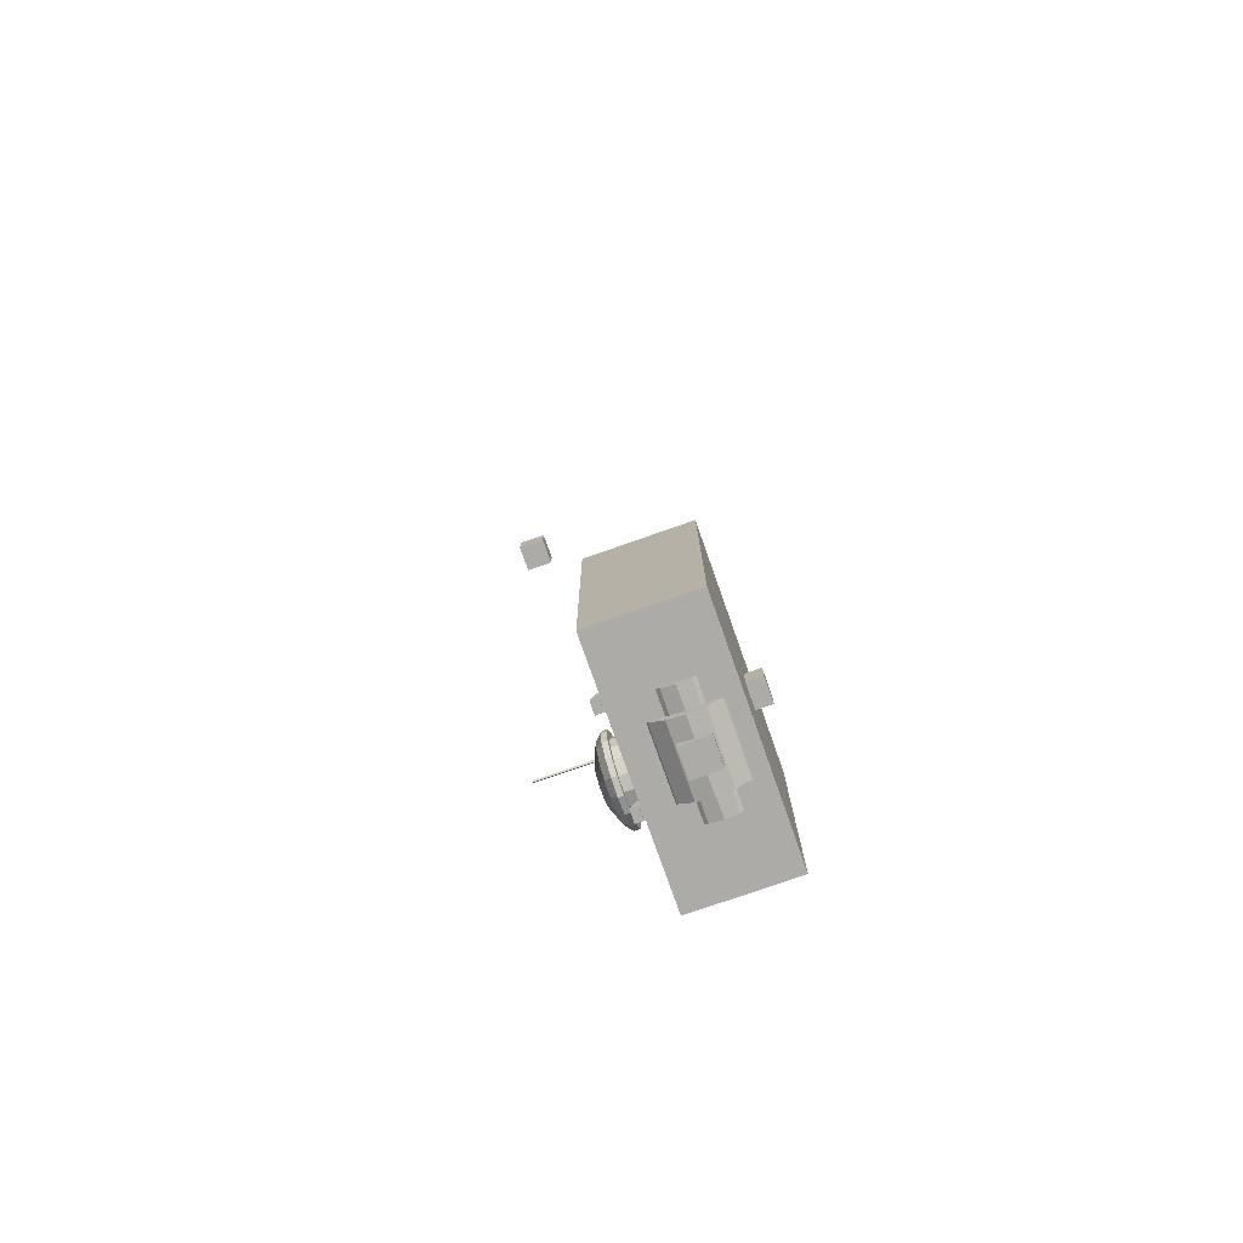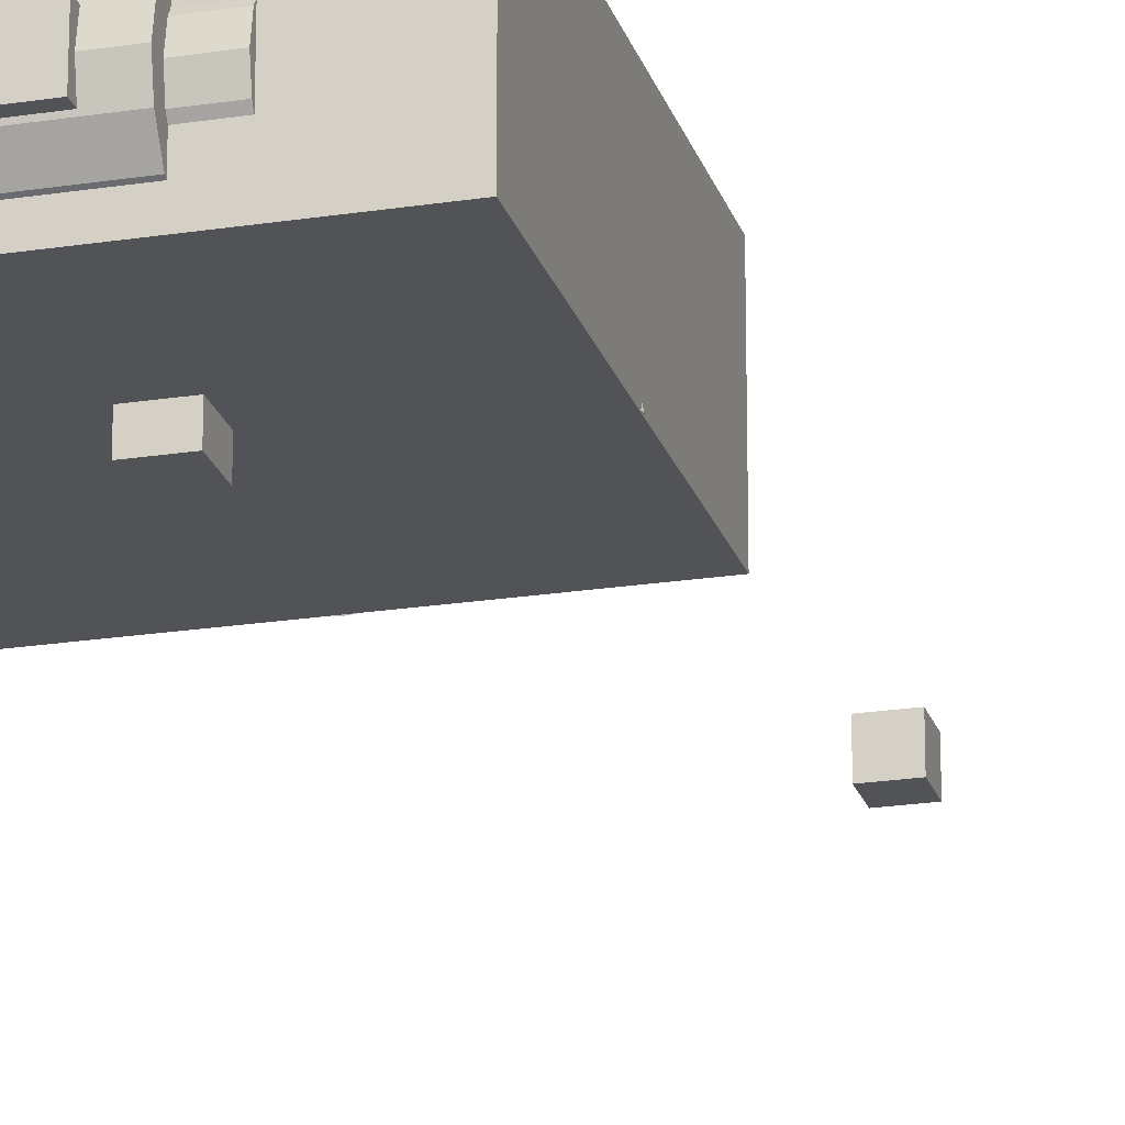
<metadata>
{"format":"obj","ext":"obj","renderer":"f3d","projection":"perspective","resolution":1024,"background":"white","views":[{"elev":-76.2,"azim":-70.6,"up":"+Z"},{"elev":-21.8,"azim":-164.7,"up":"+Y"}]}
</metadata>
<code>
o turretPhysiMesh_Cube.001
v 0.7058 -0.3033 -0.7537
v 0.7058 0.3033 -0.7537
v 0.7058 -0.3033 0.7537
v 0.7058 0.3033 0.7537
v -0.7058 -0.3033 -0.7537
v -0.7058 0.3033 -0.7537
v -0.7058 -0.3033 0.7537
v -0.7058 0.3033 0.7537
f 4 3 1
f 8 7 3
f 6 5 7
f 2 1 5
f 3 7 5
f 8 4 2
f 2 4 1
f 4 8 3
f 8 6 7
f 6 2 5
f 1 3 5
f 6 8 2
o cameraMountPoint_Cube.023
v -0.08657 0.9032 5.215
v -0.08657 1.076 5.215
v -0.08657 0.9032 5.042
v -0.08657 1.076 5.042
v 0.08657 0.9032 5.215
v 0.08657 1.076 5.215
v 0.08657 0.9032 5.042
v 0.08657 1.076 5.042
f 12 11 9
f 16 15 11
f 14 13 15
f 10 9 13
f 11 15 13
f 16 12 10
f 10 12 9
f 12 16 11
f 16 14 15
f 14 10 13
f 9 11 13
f 14 16 10
o turretGunMountPoint_Cube.010
v 0.07696 -0.1175 -0.8614
v 0.07696 0.05117 -0.8614
v 0.07696 -0.1175 -0.6928
v 0.07696 0.05117 -0.6928
v -0.09167 -0.1175 -0.8614
v -0.09167 0.05117 -0.8614
v -0.09167 -0.1175 -0.6928
v -0.09167 0.05117 -0.6928
f 20 19 17
f 24 23 19
f 22 21 23
f 18 17 21
f 19 23 21
f 24 20 18
f 18 20 17
f 20 24 19
f 24 22 23
f 22 18 21
f 17 19 21
f 22 24 18
o turretMounterPoint_Cube.009
v 0.06548 -0.3963 -0.185
v 0.06548 -0.2506 -0.185
v 0.06548 -0.3963 -0.03933
v 0.06548 -0.2506 -0.03933
v -0.08019 -0.3963 -0.185
v -0.08019 -0.2506 -0.185
v -0.08019 -0.3963 -0.03933
v -0.08019 -0.2506 -0.03933
f 28 27 25
f 32 31 27
f 30 29 31
f 26 25 29
f 27 31 29
f 32 28 26
f 26 28 25
f 28 32 27
f 32 30 31
f 30 26 29
f 25 27 29
f 30 32 26
o turretMesh_Cube.004
v -0.2443 0.2911 -0.4968
v -0.2443 0.3834 -0.4968
v -0.2443 0.2911 -0.4188
v -0.2443 0.3431 -0.4188
v -0.3223 0.2911 -0.4968
v -0.3223 0.3834 -0.4968
v -0.3223 0.2911 -0.4188
v -0.3223 0.3431 -0.4188
v -0.2528 0.3365 -0.507
v -0.2528 0.3596 -0.507
v -0.2528 0.3365 -0.4841
v -0.2528 0.3596 -0.4841
v -0.3138 0.3365 -0.507
v -0.3138 0.3596 -0.507
v -0.3138 0.3365 -0.4841
v -0.3138 0.3596 -0.4841
v 0.2296 0.2911 -0.4968
v 0.2296 0.3834 -0.4968
v 0.2296 0.2911 -0.4188
v 0.2296 0.3431 -0.4188
v 0.3076 0.2911 -0.4968
v 0.3076 0.3834 -0.4968
v 0.3076 0.2911 -0.4188
v 0.3076 0.3431 -0.4188
v 0.238 0.3365 -0.507
v 0.238 0.3596 -0.507
v 0.238 0.3365 -0.4841
v 0.238 0.3596 -0.4841
v 0.2991 0.3365 -0.507
v 0.2991 0.3596 -0.507
v 0.2991 0.3365 -0.4841
v 0.2991 0.3596 -0.4841
v -0.3526 0.2462 0.5845
v -0.2797 0.2286 0.6387
v -0.2212 0.1779 0.6894
v -0.1859 0.1021 0.7289
v -0.1792 0.01249 0.7511
v -0.2021 -0.07713 0.7528
v -0.2512 -0.1532 0.7336
v -0.319 -0.204 0.6964
v -0.3952 -0.222 0.647
v -0.468 -0.2043 0.5928
v -0.5266 -0.1537 0.5421
v -0.5619 -0.07781 0.5026
v -0.5686 0.01176 0.4804
v -0.5456 0.1014 0.4787
v -0.4965 0.1774 0.498
v -0.4288 0.2283 0.5351
v -0.3055 0.2329 0.5168
v -0.2326 0.2153 0.571
v -0.1741 0.1646 0.6217
v -0.1387 0.08875 0.6612
v -0.1321 -0.000818 0.6834
v -0.155 -0.09044 0.6851
v -0.2041 -0.1665 0.6658
v -0.2719 -0.2173 0.6287
v -0.348 -0.2353 0.5793
v -0.4209 -0.2176 0.5251
v -0.4795 -0.167 0.4744
v -0.5148 -0.09112 0.4349
v -0.5215 -0.001548 0.4127
v -0.4985 0.08808 0.411
v -0.4494 0.1641 0.4302
v -0.3816 0.215 0.4674
v 0.4454 0.3403 -0.185
v 0.4454 0.2767 -0.185
v 0.39 0.3403 -0.2678
v 0.39 0.2767 -0.2678
v 0.3072 0.3403 -0.3232
v 0.3072 0.2767 -0.3232
v 0.4648 0.3403 -0.08734
v 0.4648 0.2767 -0.08734
v 0.3968 -0.3003 -0.7378
v 0.3276 0.2993 -0.5703
v 0.6944 -0.3003 0.06641
v 0.5743 0.2993 0.09627
v 0.641 -0.3003 0.335
v 0.53 0.2993 0.3189
v 0.4889 -0.3003 0.5626
v 0.4039 0.2993 0.5076
v 0.2612 -0.3003 0.7147
v 0.2152 0.2993 0.6336
v -0.007356 -0.3003 0.7682
v -0.007356 0.2993 0.6779
v -0.2759 -0.3003 0.7147
v -0.2299 0.2993 0.6336
v -0.5036 -0.3003 0.5626
v -0.4186 0.2993 0.5076
v -0.6557 -0.3003 0.335
v -0.5447 0.2993 0.3189
v -0.7091 -0.3003 0.06641
v -0.589 0.2993 0.09627
v -0.4115 -0.3003 -0.7378
v -0.3423 0.2993 -0.5703
v 0.2095 0.3403 -0.3426
v 0.2095 0.2767 -0.3426
v 0.4024 0.3319 -0.1672
v 0.3571 0.3319 -0.235
v 0.4454 0.2767 0.01034
v 0.4454 0.3403 0.01034
v 0.39 0.2767 0.09316
v 0.39 0.3403 0.09316
v 0.3072 0.2767 0.1485
v 0.3072 0.3403 0.1485
v 0.2095 0.2767 0.1679
v 0.2095 0.3403 0.1679
v 0.1118 0.2767 0.1485
v 0.1118 0.3403 0.1485
v 0.02901 0.2767 0.09316
v 0.02901 0.3403 0.09316
v -0.02632 0.2767 0.01034
v -0.02632 0.3403 0.01034
v -0.04575 0.2767 -0.08734
v -0.04575 0.3403 -0.08734
v -0.02632 0.2767 -0.185
v -0.02632 0.3403 -0.185
v 0.02901 0.2767 -0.2678
v 0.02901 0.3403 -0.2678
v 0.1118 0.2767 -0.3232
v 0.1118 0.3403 -0.3232
v 0.2894 0.3319 -0.2802
v 0.4183 0.3319 -0.08734
v 0.2095 0.3319 -0.2961
v 0.4024 0.3319 -0.007456
v 0.3571 0.3319 0.06027
v 0.2894 0.3319 0.1055
v 0.2095 0.3319 0.1214
v 0.1296 0.3319 0.1055
v 0.0619 0.3319 0.06027
v 0.01665 0.3319 -0.007456
v 0.000759 0.3319 -0.08734
v 0.01665 0.3319 -0.1672
v 0.0619 0.3319 -0.235
v 0.1296 0.3319 -0.2802
v 0.4024 0.4102 -0.1672
v 0.3571 0.4102 -0.235
v 0.2894 0.4102 -0.2802
v 0.4183 0.4102 -0.08734
v 0.2095 0.4102 -0.2961
v 0.4024 0.4102 -0.007456
v 0.3571 0.4102 0.06027
v 0.2894 0.4102 0.1055
v 0.2095 0.4102 0.1214
v 0.1296 0.4102 0.1055
v 0.0619 0.4102 0.06027
v 0.01665 0.4102 -0.007456
v 0.000759 0.4102 -0.08734
v 0.01665 0.4102 -0.1672
v 0.0619 0.4102 -0.235
v 0.1296 0.4102 -0.2802
v 0.4425 0.4018 -0.1839
v 0.3879 0.4018 -0.2657
v 0.306 0.4018 -0.3204
v 0.4617 0.4018 -0.08734
v 0.2095 0.4018 -0.3396
v 0.4425 0.4018 0.009175
v 0.3879 0.4018 0.091
v 0.306 0.4018 0.1457
v 0.2095 0.4018 0.1649
v 0.113 0.4018 0.1457
v 0.03117 0.4018 0.091
v -0.0235 0.4018 0.009175
v -0.0427 0.4018 -0.08734
v -0.0235 0.4018 -0.1839
v 0.03117 0.4018 -0.2657
v 0.113 0.4018 -0.3204
v 0.4425 0.4326 -0.1839
v 0.3879 0.4326 -0.2657
v 0.306 0.4326 -0.3204
v 0.4617 0.4326 -0.08734
v 0.2095 0.4326 -0.3396
v 0.4425 0.4326 0.009175
v 0.3879 0.4326 0.091
v 0.306 0.4326 0.1457
v 0.2095 0.4326 0.1649
v 0.113 0.4326 0.1457
v 0.03117 0.4326 0.091
v -0.0235 0.4326 0.009175
v -0.0427 0.4326 -0.08734
v -0.0235 0.4326 -0.1839
v 0.03117 0.4326 -0.2657
v 0.113 0.4326 -0.3204
v 0.4064 0.4703 -0.1689
v 0.3602 0.4703 -0.238
v 0.2911 0.4703 -0.2842
v 0.4226 0.4703 -0.08734
v 0.2095 0.4703 -0.3005
v 0.4064 0.4703 -0.005786
v 0.3602 0.4703 0.06335
v 0.2911 0.4703 0.1096
v 0.2095 0.4703 0.1258
v 0.128 0.4703 0.1096
v 0.05882 0.4703 0.06335
v 0.01262 0.4703 -0.005786
v -0.003604 0.4703 -0.08734
v 0.01262 0.4703 -0.1689
v 0.05882 0.4703 -0.238
v 0.128 0.4703 -0.2842
v 0.3139 0.5123 -0.1306
v 0.2894 0.5123 -0.1672
v 0.2527 0.5123 -0.1917
v 0.3225 0.5123 -0.08734
v 0.2095 0.5123 -0.2003
v 0.3139 0.5123 -0.04411
v 0.2894 0.5123 -0.007463
v 0.2527 0.5123 0.01703
v 0.2095 0.5123 0.02562
v 0.1663 0.5123 0.01703
v 0.1296 0.5123 -0.007463
v 0.1051 0.5123 -0.04411
v 0.09655 0.5123 -0.08734
v 0.1051 0.5123 -0.1306
v 0.1296 0.5123 -0.1672
v 0.1663 0.5123 -0.1917
v -0.2038 0.3356 0.05145
v -0.2604 0.3356 0.0402
v -0.2604 0.2933 -0.03407
v -0.2604 0.3403 -0.03407
v -0.1754 0.2933 -0.01716
v -0.1754 0.3403 -0.01716
v -0.1033 0.2933 0.03099
v -0.1033 0.3403 0.03099
v -0.05517 0.2933 0.103
v -0.05517 0.3403 0.103
v -0.03827 0.2933 0.188
v -0.03827 0.3403 0.188
v -0.05517 0.2933 0.2731
v -0.05517 0.3403 0.2731
v -0.1033 0.2933 0.3451
v -0.1033 0.3403 0.3451
v -0.1754 0.2933 0.3933
v -0.1754 0.3403 0.3933
v -0.2604 0.2933 0.4102
v -0.2604 0.3403 0.4102
v -0.3454 0.2933 0.3933
v -0.3454 0.3403 0.3933
v -0.4174 0.2933 0.3451
v -0.4174 0.3403 0.3451
v -0.4656 0.2933 0.2731
v -0.4656 0.3403 0.2731
v -0.4825 0.2933 0.188
v -0.4825 0.3403 0.188
v -0.4656 0.2933 0.103
v -0.4656 0.3403 0.103
v -0.4174 0.2933 0.03099
v -0.4174 0.3403 0.03099
v -0.3454 0.2933 -0.01716
v -0.3454 0.3403 -0.01716
v -0.1558 0.3356 0.0835
v -0.1238 0.3356 0.1315
v -0.1125 0.3356 0.188
v -0.1238 0.3356 0.2446
v -0.1558 0.3356 0.2926
v -0.2038 0.3356 0.3246
v -0.2604 0.3356 0.3359
v -0.317 0.3356 0.3246
v -0.3649 0.3356 0.2926
v -0.397 0.3356 0.2446
v -0.4082 0.3356 0.188
v -0.397 0.3356 0.1315
v -0.3649 0.3356 0.0835
v -0.317 0.3356 0.05145
v -0.2038 0.3545 0.05145
v -0.2604 0.3545 0.0402
v -0.1558 0.3545 0.0835
v -0.1238 0.3545 0.1315
v -0.1125 0.3545 0.188
v -0.1238 0.3545 0.2446
v -0.1558 0.3545 0.2926
v -0.2038 0.3545 0.3246
v -0.2604 0.3545 0.3359
v -0.317 0.3545 0.3246
v -0.3649 0.3545 0.2926
v -0.397 0.3545 0.2446
v -0.4082 0.3545 0.188
v -0.397 0.3545 0.1315
v -0.3649 0.3545 0.0835
v -0.317 0.3545 0.05145
v -0.3408 -0.03314 -0.7818
v 0.3261 -0.03314 -0.7818
v -0.3408 -0.1083 -0.7668
v 0.3261 -0.1083 -0.7668
v -0.3408 -0.1721 -0.7242
v 0.3261 -0.1721 -0.7242
v -0.3408 -0.2147 -0.6604
v 0.3261 -0.2147 -0.6604
v -0.3408 0.1634 -0.5852
v 0.3261 0.1634 -0.5852
v -0.3408 0.1484 -0.6604
v 0.3261 0.1484 -0.6604
v -0.3408 0.1058 -0.7242
v 0.3261 0.1058 -0.7242
v -0.3408 0.04206 -0.7668
v 0.3261 0.04206 -0.7668
v -0.209 -0.03314 -0.836
v 0.1942 -0.03314 -0.836
v -0.209 -0.1291 -0.8169
v 0.1942 -0.1291 -0.8169
v -0.209 -0.2105 -0.7626
v 0.1942 -0.2105 -0.7626
v -0.209 -0.2648 -0.6812
v 0.1942 -0.2648 -0.6812
v -0.209 0.2177 -0.5852
v 0.1942 0.2177 -0.5852
v -0.209 0.1986 -0.6812
v 0.1942 0.1986 -0.6812
v -0.209 0.1442 -0.7626
v 0.1942 0.1442 -0.7626
v -0.209 0.06284 -0.8169
v 0.1942 0.06284 -0.8169
v 0.2223 0.3262 0.3895
v 0.2223 0.8908 0.3895
v 0.2297 0.3262 0.4022
v 0.2297 0.8908 0.4022
v 0.215 0.3262 0.4022
v 0.215 0.8908 0.4022
v 0.02368 0.2865 0.4692
v 0.02368 0.3369 0.4692
v 0.02368 0.2865 0.2773
v 0.02368 0.3369 0.2773
v 0.3309 0.2865 0.4692
v 0.3309 0.3369 0.4692
v 0.3309 0.2865 0.2773
v 0.3309 0.3369 0.2773
v -0.3613 0.151 0.5972
v -0.318 0.1405 0.6294
v -0.2833 0.1105 0.6595
v -0.2624 0.06547 0.6829
v -0.2584 0.01234 0.6961
v -0.272 -0.04082 0.697
v -0.3011 -0.08592 0.6856
v -0.3413 -0.1161 0.6636
v -0.3865 -0.1268 0.6343
v -0.4297 -0.1163 0.6021
v -0.4645 -0.08623 0.5721
v -0.4854 -0.04122 0.5487
v -0.4894 0.01191 0.5355
v -0.4758 0.06507 0.5345
v -0.4466 0.1102 0.5459
v -0.4064 0.1403 0.5679
v -0.381 0.1566 0.6256
v -0.3377 0.1461 0.6577
v -0.303 0.116 0.6878
v -0.282 0.07104 0.7112
v -0.2781 0.01791 0.7244
v -0.2917 -0.03526 0.7253
v -0.3208 -0.08036 0.7139
v -0.361 -0.1105 0.6919
v -0.4062 -0.1212 0.6626
v -0.4494 -0.1107 0.6304
v -0.4842 -0.08067 0.6004
v -0.5051 -0.03566 0.577
v -0.5091 0.01747 0.5638
v -0.4955 0.07064 0.5628
v -0.4663 0.1157 0.5742
v -0.4261 0.1459 0.5962
f 36 35 33
f 40 39 35
f 40 38 37
f 34 33 37
f 40 36 34
f 44 43 41
f 46 45 47
f 42 41 45
f 41 43 47
f 48 44 42
f 49 51 52
f 51 55 56
f 56 55 53
f 53 49 50
f 50 52 56
f 57 59 60
f 63 61 62
f 61 57 58
f 57 61 63
f 58 60 64
f 76 77 93
f 75 91 90
f 89 88 72
f 87 86 70
f 69 85 84
f 67 83 82
f 96 80 65
f 75 69 67
f 79 95 94
f 72 71 87
f 94 93 77
f 91 75 76
f 82 81 65
f 86 85 69
f 74 90 89
f 96 95 79
f 68 84 83
f 195 211 212
f 165 181 182
f 163 179 180
f 129 167 170
f 134 136 135
f 142 144 143
f 106 108 107
f 160 176 177
f 161 177 178
f 162 178 179
f 157 173 174
f 132 134 133
f 189 205 206
f 191 197 187
f 108 110 109
f 103 132 131
f 140 142 141
f 110 112 111
f 154 170 172
f 159 175 176
f 112 114 113
f 193 209 210
f 207 223 224
f 114 116 115
f 97 103 104
f 138 140 139
f 115 116 118
f 155 166 182
f 156 172 173
f 117 118 120
f 198 214 203
f 194 210 211
f 119 120 122
f 99 97 98
f 136 138 137
f 121 122 124
f 155 171 169
f 130 168 167
f 123 124 126
f 196 212 213
f 186 202 204
f 124 120 112
f 184 200 199
f 127 101 102
f 125 126 106
f 188 204 205
f 144 146 145
f 101 99 100
f 165 164 180
f 146 148 147
f 153 169 168
f 148 150 149
f 138 134 99
f 152 127 128
f 150 152 151
f 183 199 202
f 158 174 175
f 197 213 214
f 192 208 209
f 185 201 200
f 190 206 207
f 191 207 208
f 187 203 201
f 216 232 231
f 203 219 217
f 210 226 227
f 202 218 220
f 205 204 220
f 205 221 222
f 209 225 226
f 203 214 230
f 213 212 228
f 199 215 218
f 200 216 215
f 212 211 227
f 213 229 230
f 208 224 225
f 201 217 216
f 206 222 223
f 241 234 232
f 228 227 243
f 229 245 246
f 224 240 241
f 217 233 232
f 223 222 238
f 223 239 240
f 219 235 233
f 226 242 243
f 218 234 236
f 221 220 236
f 221 237 238
f 225 241 242
f 219 230 246
f 228 244 245
f 218 215 231
f 291 307 308
f 250 252 251
f 314 316 315
f 281 297 298
f 252 254 253
f 312 314 313
f 284 300 301
f 254 256 255
f 287 303 304
f 256 258 257
f 290 306 307
f 258 260 259
f 293 309 310
f 260 262 261
f 247 295 297
f 262 264 263
f 283 299 300
f 264 266 265
f 286 302 303
f 266 268 267
f 294 310 296
f 268 270 269
f 289 305 306
f 270 272 271
f 248 296 295
f 292 308 309
f 272 274 273
f 282 298 299
f 303 301 297
f 274 276 275
f 285 301 302
f 276 278 277
f 266 262 254
f 280 250 249
f 278 280 279
f 288 304 305
f 316 318 317
f 322 320 316
f 317 323 325
f 319 320 322
f 322 324 323
f 326 312 311
f 323 324 326
f 329 330 332
f 328 330 329
f 332 334 333
f 338 336 332
f 335 337 341
f 335 336 338
f 338 340 339
f 342 328 327
f 340 342 341
f 344 346 345
f 348 344 343
f 346 348 347
f 346 344 348
f 352 351 349
f 356 355 351
f 354 353 355
f 350 349 353
f 354 356 352
f 383 379 375
f 363 362 378
f 370 386 387
f 363 379 380
f 372 371 387
f 364 380 381
f 358 357 373
f 372 388 373
f 366 365 381
f 358 374 375
f 367 366 382
f 359 375 376
f 368 367 383
f 360 376 377
f 369 368 384
f 361 377 378
f 369 385 386
f 34 36 33
f 36 40 35
f 39 40 37
f 38 34 37
f 38 40 34
f 42 44 41
f 48 46 47
f 46 42 45
f 45 41 47
f 46 48 42
f 50 49 52
f 52 51 56
f 54 56 53
f 54 53 50
f 54 50 56
f 58 57 60
f 64 63 62
f 62 61 58
f 59 57 63
f 62 58 64
f 92 76 93
f 74 75 90
f 73 89 72
f 88 87 70
f 68 69 84
f 66 67 82
f 81 96 65
f 67 66 65
f 65 80 79
f 79 78 77
f 77 76 79
f 75 74 71
f 73 72 71
f 71 70 69
f 69 68 67
f 67 65 79
f 79 76 75
f 74 73 71
f 71 69 75
f 67 79 75
f 78 79 94
f 88 72 87
f 78 94 77
f 92 91 76
f 66 82 65
f 70 86 69
f 73 74 89
f 80 96 79
f 67 68 83
f 196 195 212
f 166 165 182
f 164 163 180
f 154 129 170
f 133 134 135
f 141 142 143
f 105 106 107
f 161 160 177
f 162 161 178
f 163 162 179
f 158 157 174
f 131 132 133
f 190 189 206
f 187 185 186
f 184 183 186
f 186 188 189
f 189 190 191
f 191 192 193
f 193 194 191
f 195 196 197
f 197 198 187
f 185 184 186
f 186 189 191
f 191 194 195
f 195 197 191
f 187 186 191
f 107 108 109
f 104 103 131
f 139 140 141
f 109 110 111
f 156 154 172
f 160 159 176
f 111 112 113
f 194 193 210
f 208 207 224
f 113 114 115
f 98 97 104
f 137 138 139
f 117 115 118
f 171 155 182
f 157 156 173
f 119 117 120
f 187 198 203
f 195 194 211
f 121 119 122
f 100 99 98
f 135 136 137
f 123 121 124
f 153 155 169
f 129 130 167
f 125 123 126
f 197 196 213
f 188 186 204
f 110 108 124
f 106 126 124
f 124 122 120
f 120 118 116
f 116 114 112
f 112 110 124
f 106 124 108
f 120 116 112
f 183 184 199
f 128 127 102
f 105 125 106
f 189 188 205
f 143 144 145
f 102 101 100
f 181 165 180
f 145 146 147
f 130 153 168
f 147 148 149
f 99 101 127
f 127 152 150
f 150 148 146
f 146 144 150
f 142 140 138
f 138 136 134
f 134 132 99
f 103 97 99
f 99 127 142
f 150 144 142
f 142 138 99
f 132 103 99
f 127 150 142
f 151 152 128
f 149 150 151
f 186 183 202
f 159 158 175
f 198 197 214
f 193 192 209
f 184 185 200
f 191 190 207
f 192 191 208
f 185 187 201
f 215 216 231
f 201 203 217
f 211 210 227
f 204 202 220
f 221 205 220
f 206 205 222
f 210 209 226
f 219 203 230
f 229 213 228
f 202 199 218
f 199 200 215
f 228 212 227
f 214 213 230
f 209 208 225
f 200 201 216
f 207 206 223
f 232 233 235
f 235 246 245
f 245 244 241
f 243 242 241
f 241 240 239
f 239 238 237
f 237 236 234
f 234 231 232
f 232 235 241
f 244 243 241
f 241 239 237
f 237 234 241
f 235 245 241
f 244 228 243
f 230 229 246
f 225 224 241
f 216 217 232
f 239 223 238
f 224 223 240
f 217 219 233
f 227 226 243
f 220 218 236
f 237 221 236
f 222 221 238
f 226 225 242
f 235 219 246
f 229 228 245
f 234 218 231
f 292 291 308
f 249 250 251
f 313 314 315
f 282 281 298
f 251 252 253
f 311 312 313
f 285 284 301
f 253 254 255
f 288 287 304
f 255 256 257
f 291 290 307
f 257 258 259
f 294 293 310
f 259 260 261
f 281 247 297
f 261 262 263
f 284 283 300
f 263 264 265
f 287 286 303
f 265 266 267
f 248 294 296
f 267 268 269
f 290 289 306
f 269 270 271
f 247 248 295
f 293 292 309
f 271 272 273
f 283 282 299
f 297 295 296
f 296 310 297
f 309 308 305
f 307 306 305
f 305 304 303
f 303 302 301
f 301 300 297
f 299 298 297
f 297 310 309
f 308 307 305
f 305 303 297
f 300 299 297
f 297 309 305
f 273 274 275
f 286 285 302
f 275 276 277
f 254 252 250
f 250 280 254
f 278 276 274
f 274 272 270
f 270 268 266
f 266 264 262
f 262 260 254
f 258 256 254
f 254 280 278
f 278 274 254
f 270 266 254
f 260 258 254
f 254 274 270
f 279 280 249
f 277 278 279
f 289 288 305
f 315 316 317
f 316 314 324
f 312 326 324
f 324 322 316
f 320 318 316
f 314 312 324
f 325 311 313
f 313 315 325
f 317 319 321
f 321 323 317
f 325 315 317
f 321 319 322
f 321 322 323
f 325 326 311
f 325 323 326
f 331 329 332
f 327 328 329
f 331 332 333
f 332 330 328
f 328 342 332
f 340 338 332
f 336 334 332
f 332 342 340
f 341 327 329
f 329 331 341
f 333 335 341
f 337 339 341
f 341 331 333
f 337 335 338
f 337 338 339
f 341 342 327
f 339 340 341
f 343 344 345
f 347 348 343
f 345 346 347
f 350 352 349
f 352 356 351
f 356 354 355
f 354 350 353
f 350 354 352
f 375 374 373
f 373 388 375
f 387 386 385
f 385 384 387
f 383 382 379
f 381 380 379
f 379 378 375
f 377 376 375
f 375 388 387
f 387 384 383
f 382 381 379
f 378 377 375
f 375 387 383
f 379 363 378
f 371 370 387
f 364 363 380
f 388 372 387
f 365 364 381
f 374 358 373
f 357 372 373
f 382 366 381
f 359 358 375
f 383 367 382
f 360 359 376
f 384 368 383
f 361 360 377
f 385 369 384
f 362 361 378
f 370 369 386

</code>
